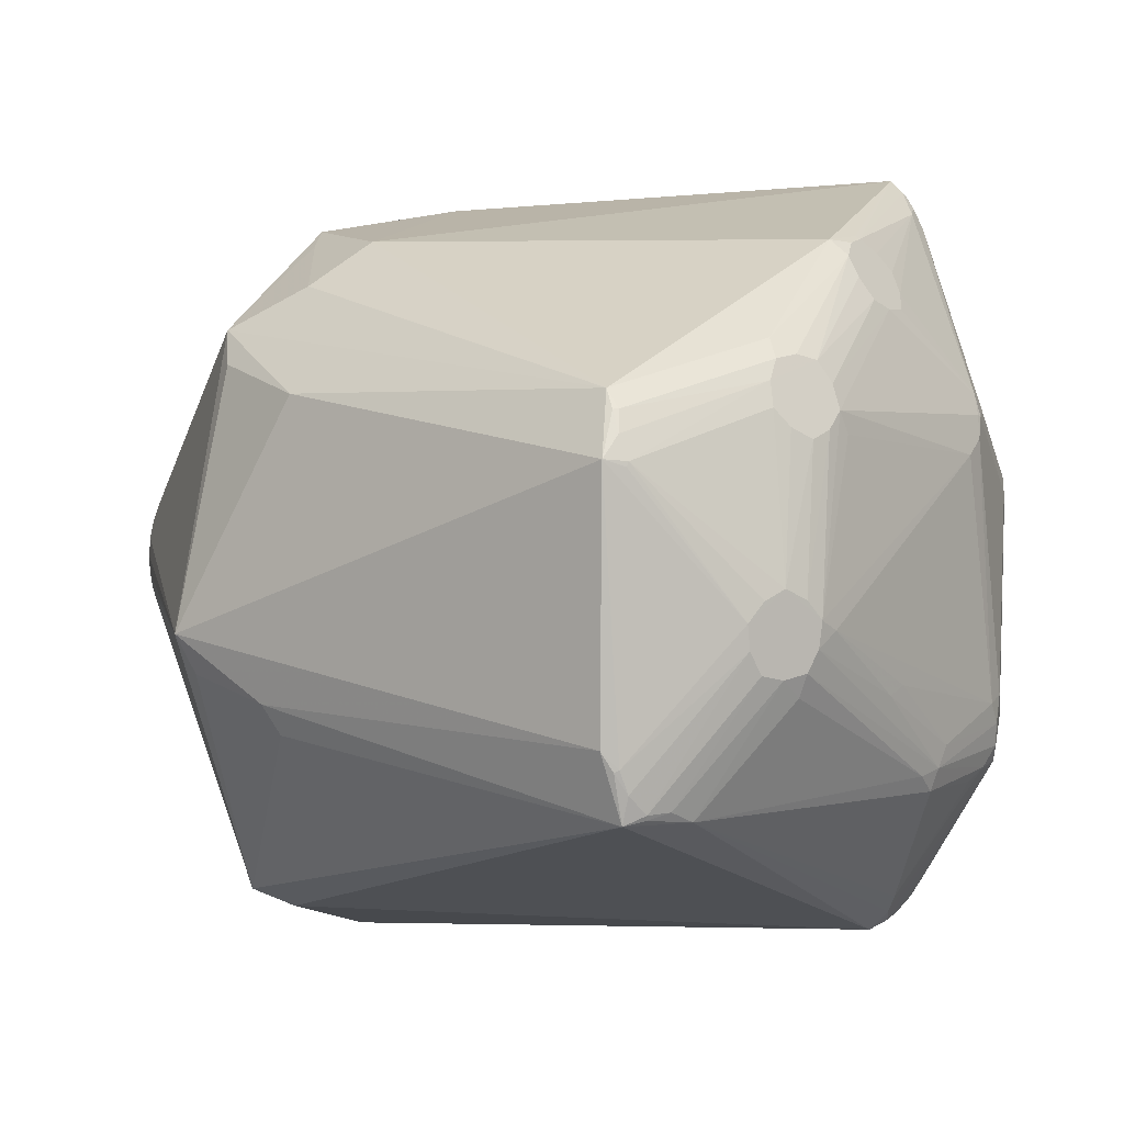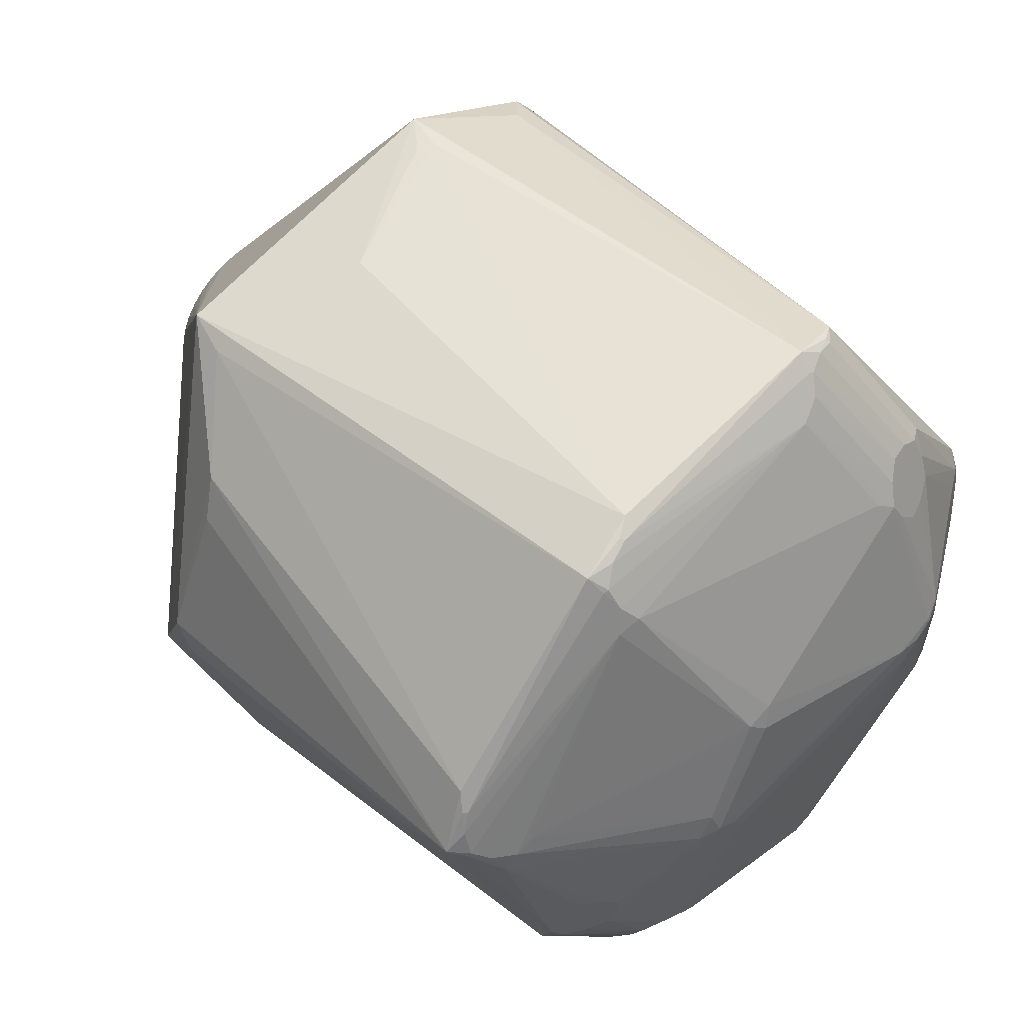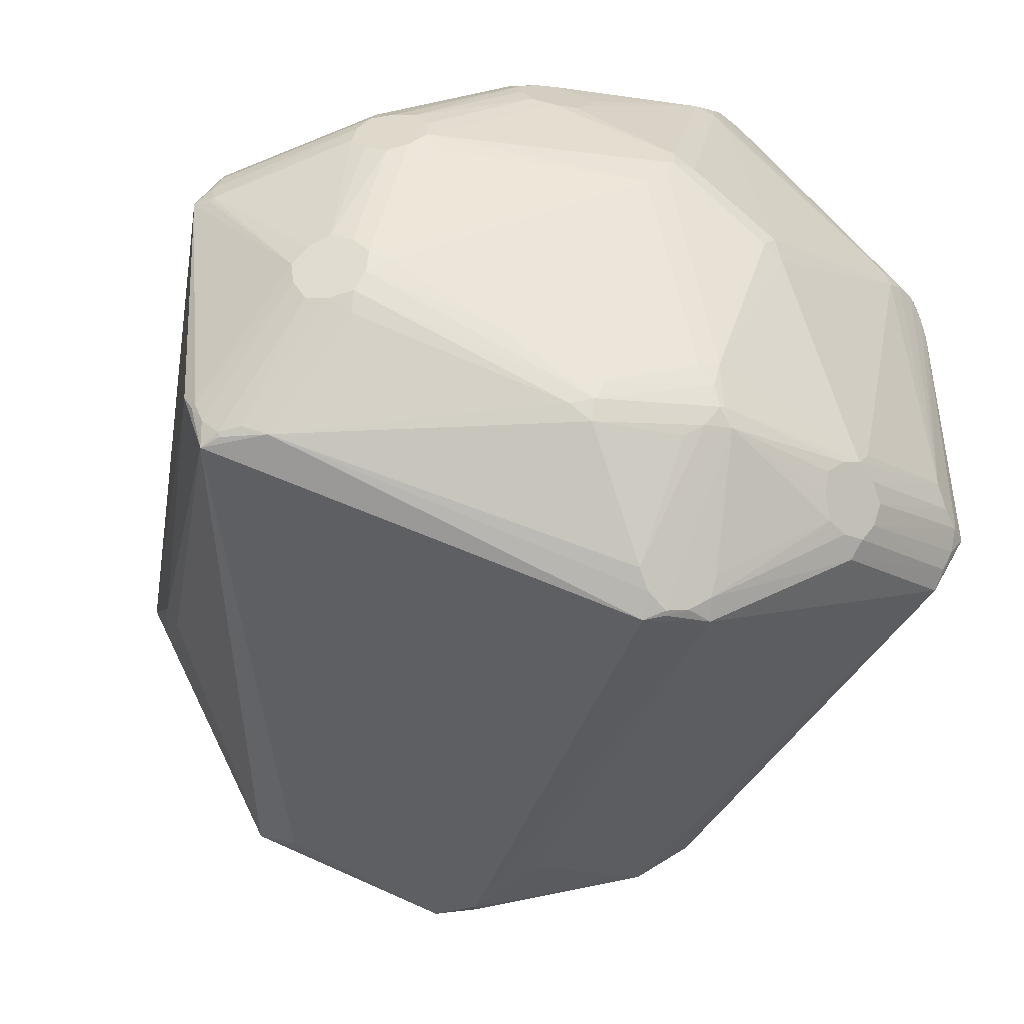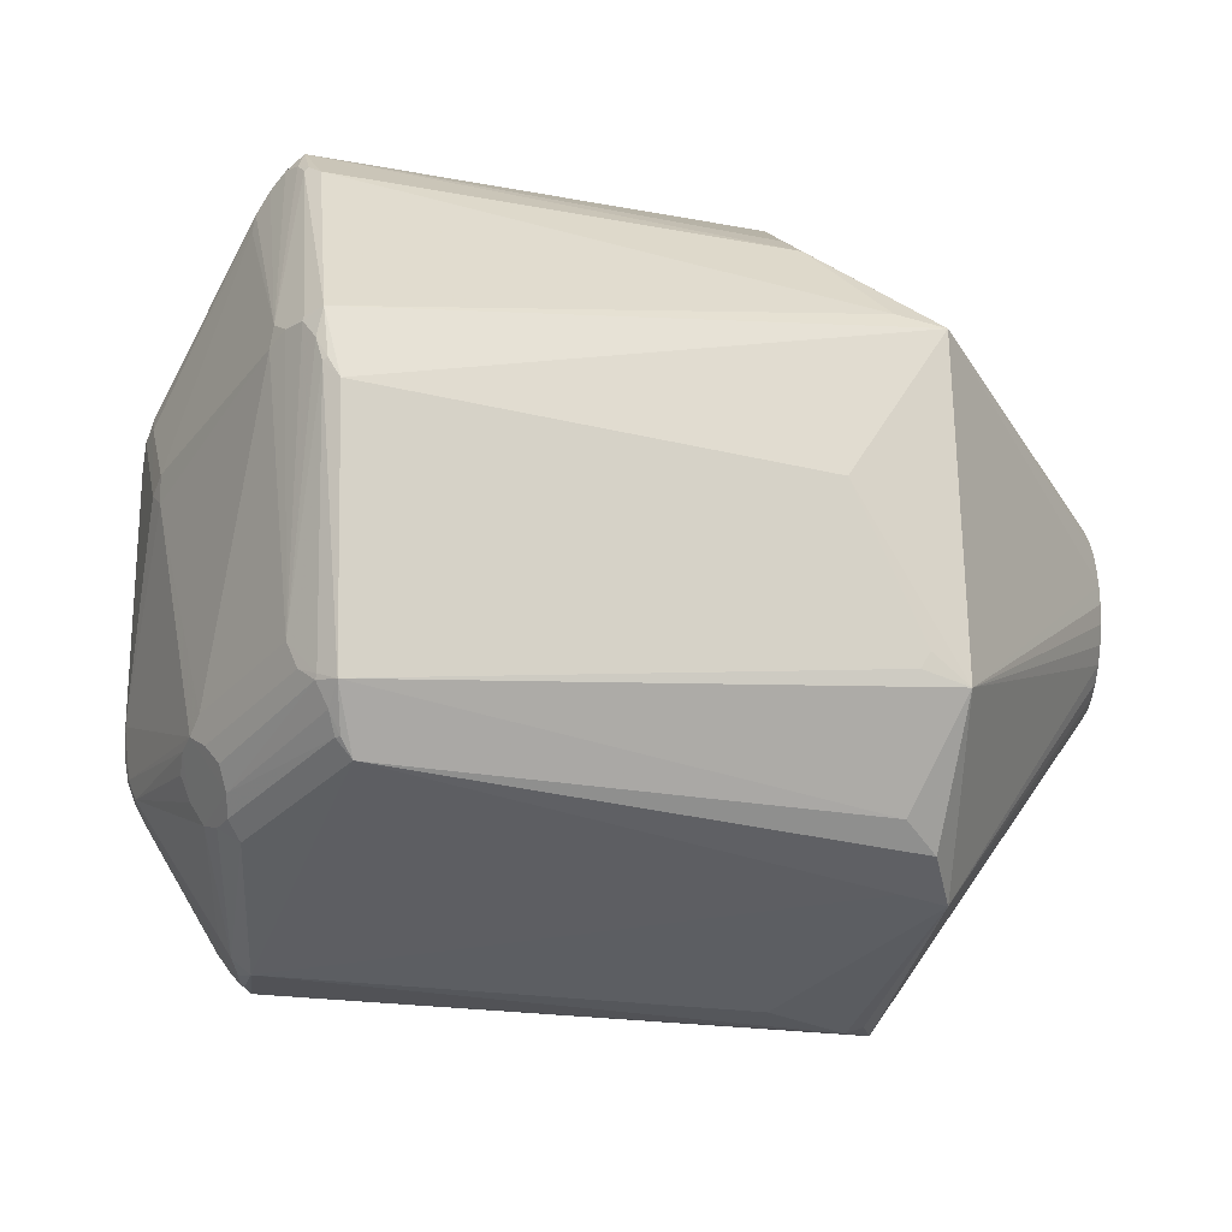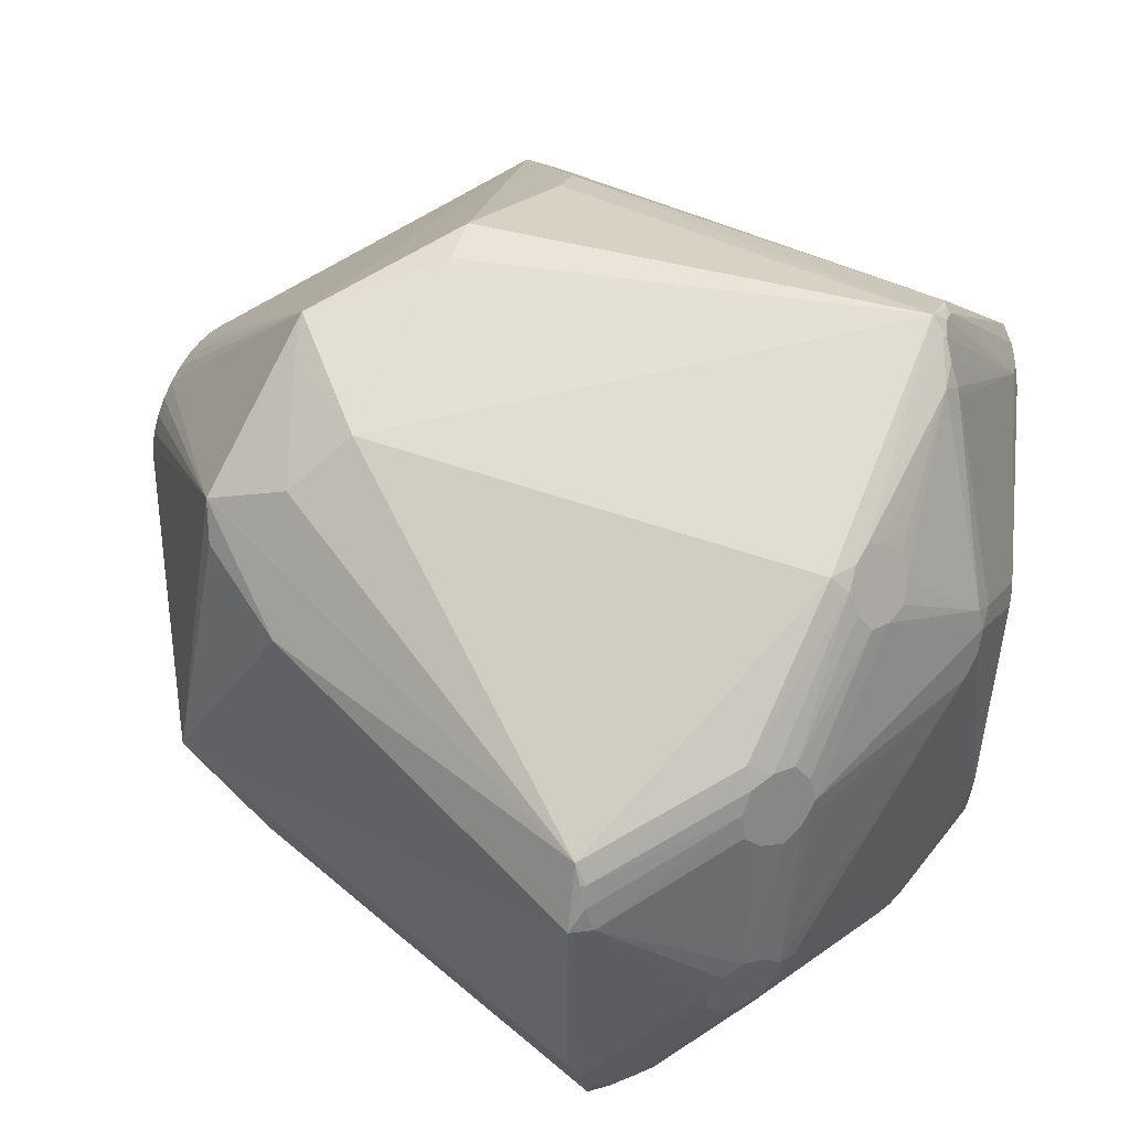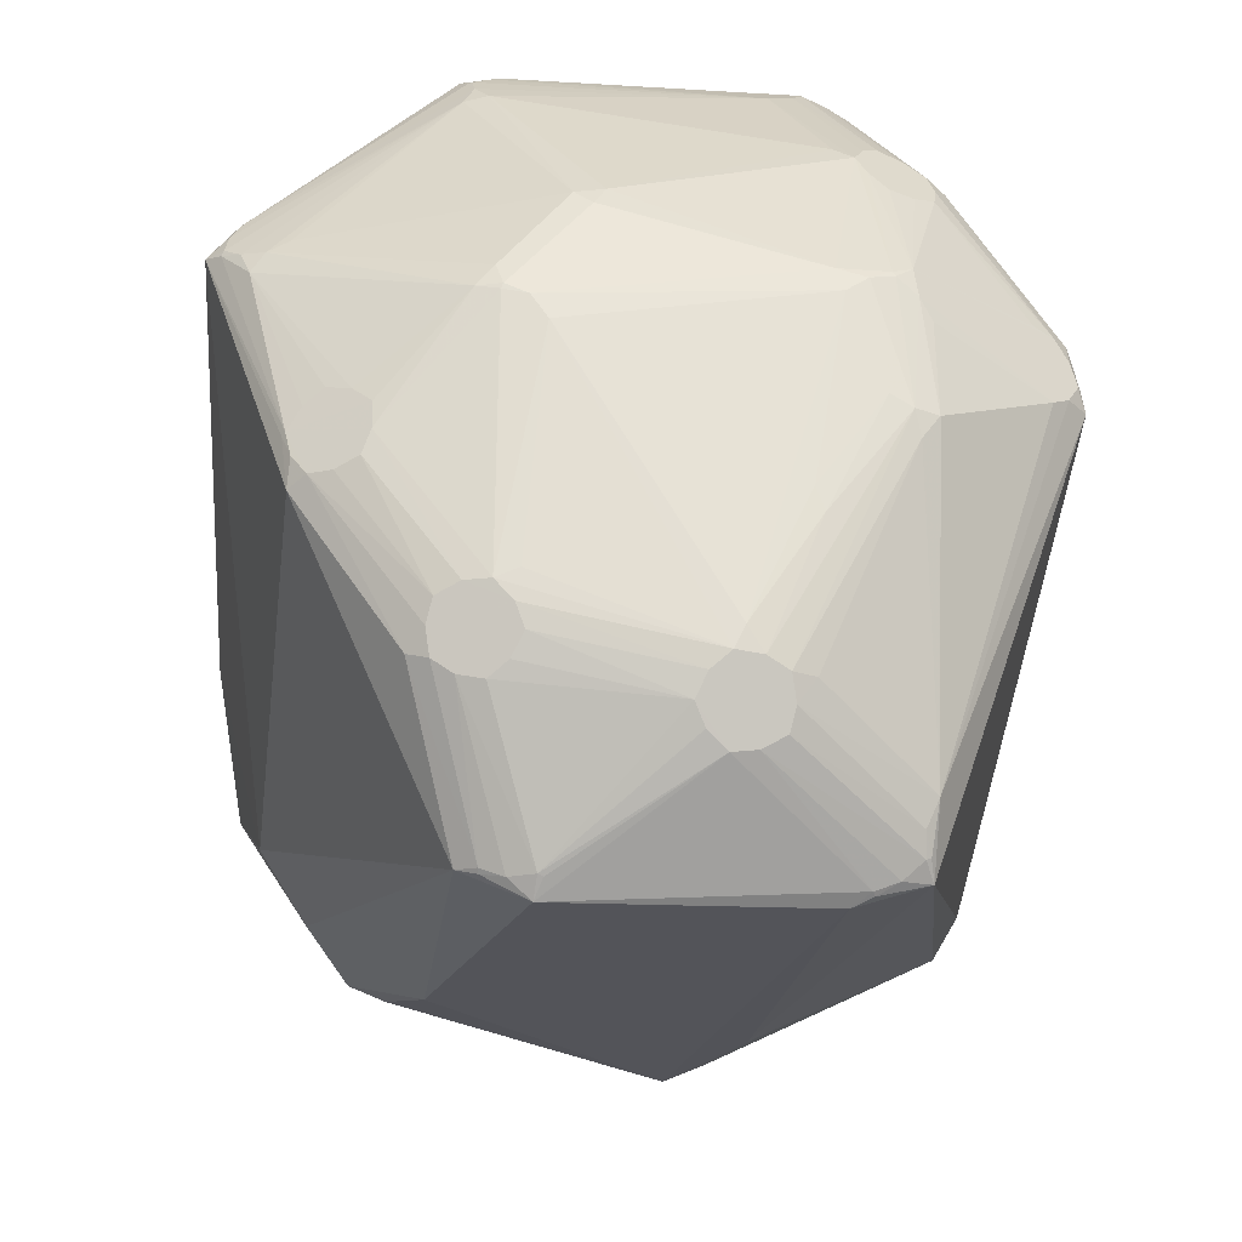
<metadata>
{"format":"obj","ext":"obj","renderer":"f3d","projection":"perspective","resolution":1024,"background":"white","views":[{"elev":1.6,"azim":30.8,"up":"+Z"},{"elev":58.0,"azim":44.6,"up":"+Y"},{"elev":-36.7,"azim":74.3,"up":"+Z"},{"elev":-11.1,"azim":175.2,"up":"+Z"},{"elev":49.4,"azim":34.3,"up":"+Z"},{"elev":-29.9,"azim":83.5,"up":"+Y"}]}
</metadata>
<code>
v 0.2022 0.4529 -0.1898
v 0.3472 -0.3608 -0.03393
v 0.357 -0.3447 -0.01264
v 0.3305 0.2551 -0.2462
v 0.3445 0.2462 -0.223
v 0.3537 -0.3444 -0.08483
v 0.3478 -0.3574 -0.06025
v 0.2071 0.4496 -0.1902
v 0.1907 0.444 -0.2099
v 0.2962 0.07143 -0.3835
v 0.3012 0.07007 -0.3805
v 0.2901 -0.3638 -0.2276
v 0.2813 -0.3917 -0.2155
v 0.3893 -0.2839 -0.03279
v 0.3929 -0.2603 -0.04369
v 0.3867 -0.2861 -0.06105
v 0.2698 0.185 0.4275
v 0.2571 0.2102 0.4241
v 0.2238 0.4635 -0.1354
v 0.3566 -0.2874 0.1552
v 0.3841 0.2011 0.07647
v 0.3699 -0.2652 0.1434
v 0.3256 0.03446 -0.3482
v 0.2195 0.4593 0.1556
v 0.4135 0.1063 -0.1828
v 0.2651 -0.4117 -0.2224
v 0.2686 0.1796 0.4299
v 0.2437 0.4329 0.1969
v 0.2242 0.4465 0.2081
v 0.231 0.4491 0.1773
v 0.3694 -0.2198 0.1989
v 0.2502 0.2325 0.4116
v 0.404 -0.1233 -0.1055
v 0.3552 -0.08896 0.2905
v 0.3416 -0.09786 0.3139
v 0.4204 0.07692 -0.1372
v 0.4188 0.09416 -0.1598
v 0.2509 -0.4394 -0.1724
v 0.2617 -0.4454 0.1157
v 0.3213 0.1224 -0.337
v 0.3078 0.1193 -0.3596
v 0.3015 0.09594 -0.3746
v 0.3363 -0.2794 0.2228
v 0.3241 -0.27 0.244
v 0.3455 -0.253 0.2279
v 0.2461 -0.4326 0.1711
v 0.23 -0.4283 0.1913
v 0.409 0.06164 0.1738
v 0.4098 0.06722 0.1718
v 0.4067 -0.03707 -0.1978
v 0.3995 -0.06386 -0.2043
v 0.2414 -0.4364 0.1708
v 0.3932 0.1773 0.08921
v 0.3613 -0.06457 0.2819
v 0.3624 -0.03615 0.2825
v 0.3144 0.3256 -0.1972
v 0.3073 0.3185 -0.2238
v 0.2853 0.1708 0.4112
v 0.2597 0.4118 0.1947
v 0.4146 0.101 -0.1851
v 0.4056 0.1169 -0.2039
v 0.4068 0.08541 -0.2077
v 0.3811 -0.3007 -0.01253
v 0.2424 0.4306 0.2023
v 0.3146 -0.04878 0.3613
v 0.4012 -0.148 -0.1148
v 0.2253 0.4617 -0.141
v 0.2508 0.1875 0.4454
v 0.3689 -0.3239 -0.001306
v 0.354 0.2478 -0.1972
v 0.3516 0.2683 -0.1776
v 0.3214 -0.07285 0.3522
v 0.3849 0.1943 0.1074
v 0.401 0.09343 0.1786
v 0.2354 -0.4498 -0.1539
v 0.2632 -0.4435 0.1211
v 0.2519 -0.4428 0.1472
v 0.3062 0.3032 -0.2455
v 0.294 0.2929 -0.2663
v 0.3171 0.2775 -0.251
v 0.4101 -0.02502 -0.1744
v 0.3193 -0.04706 0.3582
v 0.3377 -0.2946 0.201
v 0.2462 -0.442 -0.175
v 0.2996 0.1647 0.3873
v 0.2962 0.1427 0.4013
v 0.2414 0.4449 -0.1281
v 0.2747 0.3917 0.1814
v 0.3282 -0.02377 0.3444
v 0.3288 -0.09568 0.337
v 0.3023 0.1781 0.3647
v 0.2454 0.2324 0.4153
v 0.3398 -0.009826 0.3251
v 0.3529 -0.01809 0.3011
v 0.2668 -0.4139 -0.2172
v 0.2561 -0.431 -0.197
v 0.3763 -0.2414 0.1533
v 0.2131 0.4601 -0.1666
v 0.3998 0.06363 -0.221
v 0.2054 0.4787 -0.1421
v 0.4133 0.05542 0.1483
v 0.366 -0.3214 -0.08999
v 0.2881 0.1246 -0.376
v 0.3442 -0.3013 0.1741
v 0.271 0.3847 0.2064
v 0.2524 0.4328 -0.101
v 0.3795 -0.2971 -0.08415
v 0.3702 -0.2961 -0.1087
v 0.2895 0.04819 -0.3892
v 0.3123 0.0475 -0.3671
v 0.357 -0.2297 0.2226
v 0.4022 0.06761 0.197
v 0.3982 -0.03805 -0.2226
v 0.3284 0.3128 -0.1787
v 0.2446 -0.4619 0.123
v 0.3781 -0.2207 0.1728
v 0.382 -0.2104 0.149
v 0.2331 0.2513 0.405
v 0.3438 0.2916 -0.1675
v 0.2479 -0.4289 -0.2276
v 0.419 0.1018 -0.129
v 0.31 -0.1024 0.3541
v 0.4138 0.0291 0.1306
v 0.3347 0.3068 -0.1481
v 0.2244 0.4571 0.1528
v 0.2074 0.4663 0.135
v -0.3185 -0.3986 -0.06029
v -0.3129 0.02754 -0.4249
v -0.3215 0.3489 -0.245
v -0.1844 -0.2211 0.3648
v -0.3038 -0.2047 -0.3764
v -0.322 -0.1954 -0.3749
v -0.3195 0.3483 0.2431
v -0.2039 -0.3977 -0.1314
v -0.3202 -0.1268 0.3894
v -0.3011 -0.1668 0.3692
v -0.3279 0.402 -0.1121
v -0.2262 0.08054 -0.4068
v -0.345 -0.01478 -0.4248
v -0.331 0.03467 -0.4183
v -0.3547 0.3218 -0.2763
v -0.3269 0.278 -0.3076
v -0.3017 -0.3839 -0.1036
v -0.2205 0.001702 0.4192
v -0.2346 0.05342 0.4219
v -0.2631 0.4021 0.06906
v -0.2241 -0.2852 0.3138
v -0.3764 0.2617 -0.3169
v -0.3384 0.3993 -0.09469
v -0.3158 -0.309 0.2676
v -0.3778 0.3931 -0.1275
v -0.2438 0.2637 0.3313
v -0.2294 0.2185 0.3564
v -0.3357 -0.2411 -0.3546
v -0.2976 -0.3324 0.229
v -0.1819 -0.3768 0.1942
v -0.188 -0.3857 -0.1639
v -0.3699 0.3545 0.2282
v -0.5708 -0.1247 0.05642
v -0.571 -0.1309 0.03563
v -0.5708 -0.1144 0.07555
v -0.5712 -0.1162 0.05289
v -0.578 0.07318 0.05672
v -0.5773 0.06353 0.07486
v -0.5749 0.01165 0.1061
v -0.574 -0.005601 0.1208
v -0.5764 -0.04584 -0.0897
v -0.5773 -0.02488 -0.09159
v -0.5755 -0.06311 -0.07495
v -0.5732 -0.02656 0.1227
v -0.5725 -0.04715 0.1205
v -0.5766 0.05049 0.09093
v -0.5757 0.03429 0.1044
v -0.5714 -0.08493 0.1048
v -0.571 -0.101 0.09176
v -0.5721 -0.0786 0.08074
v -0.578 -0.004296 -0.0894
v -0.5786 0.01535 -0.08335
v -0.5778 0.005545 -0.05975
v -0.5727 -0.05699 0.09088
v -0.5713 -0.1328 0.01466
v -0.5786 0.07921 0.03707
v -0.5791 0.08139 0.01648
v -0.5718 -0.06679 0.1145
v -0.5718 -0.1307 -0.005936
v -0.5724 -0.1246 -0.02558
v -0.5731 -0.115 -0.04372
v -0.5748 0.01518 0.1146
v -0.5731 -0.101 -0.01576
v -0.5723 -0.1094 0.006569
v -0.579 0.03348 -0.07368
v -0.5738 -0.1019 -0.05979
v -0.5747 -0.08573 -0.07323
v -0.5794 0.07948 -0.00449
v -0.5756 -0.06661 -0.08348
v -0.5796 0.07325 -0.02528
v -0.5794 0.04956 -0.06062
v -0.5796 0.063 -0.04441
v -0.5792 0.06474 -0.02176
v -0.5789 0.04715 -0.03693
v -0.5767 0.02598 0.03708
f 145 158 135
f 109 120 131
f 130 122 68
f 130 47 122
f 68 145 144
f 144 145 135
f 144 130 68
f 135 130 144
f 158 145 152
f 196 151 198
f 198 151 148
f 196 198 199
f 146 151 158
f 121 53 49
f 148 151 141
f 103 9 79
f 122 47 44
f 158 151 182
f 115 47 156
f 47 130 147
f 123 15 36
f 69 2 14
f 15 123 14
f 153 145 68
f 68 152 153
f 153 152 145
f 118 152 68
f 124 106 88
f 119 106 124
f 79 9 8
f 8 98 57
f 21 124 88
f 119 124 21
f 21 121 119
f 53 121 21
f 148 191 197
f 197 198 148
f 191 199 197
f 197 199 198
f 165 182 199
f 125 19 100
f 106 19 125
f 125 30 106
f 100 151 137
f 158 29 126
f 126 146 158
f 126 125 100
f 100 137 126
f 126 137 146
f 36 15 33
f 15 66 33
f 16 66 15
f 16 14 107
f 15 14 16
f 120 109 12
f 148 141 142
f 142 141 9
f 142 103 148
f 9 103 142
f 129 141 151
f 9 141 129
f 129 151 100
f 100 9 129
f 131 132 139
f 139 109 131
f 41 103 79
f 40 61 41
f 46 44 47
f 116 54 31
f 31 54 34
f 111 31 34
f 22 31 111
f 172 173 158
f 194 151 196
f 196 199 194
f 199 182 194
f 158 173 188
f 48 54 116
f 116 123 48
f 34 54 90
f 54 82 90
f 122 44 90
f 68 122 65
f 65 82 68
f 127 156 155
f 127 75 115
f 115 156 127
f 150 156 47
f 47 147 150
f 155 156 150
f 161 159 150
f 150 127 155
f 36 121 101
f 101 123 36
f 101 121 49
f 49 48 101
f 101 48 123
f 115 75 38
f 38 2 115
f 63 22 69
f 69 14 63
f 97 14 116
f 116 31 97
f 97 31 22
f 22 63 97
f 97 63 14
f 117 123 116
f 116 14 117
f 117 14 123
f 158 152 133
f 152 118 133
f 133 29 158
f 133 118 29
f 87 19 106
f 79 8 78
f 78 8 57
f 1 9 100
f 1 8 9
f 100 98 1
f 98 8 1
f 119 121 25
f 73 21 88
f 53 21 73
f 88 105 73
f 49 53 74
f 53 73 74
f 151 146 149
f 149 137 151
f 146 137 149
f 24 126 29
f 125 126 24
f 29 30 24
f 30 125 24
f 128 103 109
f 109 139 128
f 52 47 115
f 52 46 47
f 158 182 163
f 182 165 164
f 164 163 182
f 164 165 173
f 173 172 164
f 164 172 158
f 158 163 164
f 183 182 151
f 151 194 183
f 183 194 182
f 135 170 171
f 171 184 135
f 166 171 170
f 165 171 166
f 166 170 135
f 173 165 166
f 166 188 173
f 135 158 166
f 158 188 166
f 106 30 28
f 28 30 29
f 29 64 28
f 29 118 32
f 32 64 29
f 122 90 72
f 72 90 82
f 72 65 122
f 82 65 72
f 35 111 34
f 34 90 35
f 35 90 111
f 45 90 44
f 111 90 45
f 58 86 85
f 85 105 58
f 58 105 17
f 68 82 27
f 82 86 27
f 27 17 68
f 27 58 17
f 86 58 27
f 135 150 136
f 136 150 147
f 136 130 135
f 136 147 130
f 161 150 175
f 154 139 132
f 154 132 131
f 131 120 154
f 120 157 154
f 160 150 159
f 127 150 160
f 115 2 39
f 3 2 69
f 84 75 120
f 84 38 75
f 6 95 13
f 119 57 56
f 80 41 79
f 79 78 80
f 80 78 57
f 37 121 36
f 37 25 121
f 61 25 60
f 25 37 60
f 91 105 85
f 91 73 105
f 85 74 91
f 91 74 73
f 49 74 112
f 112 74 85
f 85 86 112
f 112 48 49
f 54 48 112
f 201 165 199
f 138 128 148
f 148 103 138
f 103 128 138
f 140 139 148
f 148 128 140
f 140 128 139
f 109 103 10
f 10 11 109
f 103 41 42
f 42 10 103
f 11 10 42
f 42 41 61
f 61 11 42
f 109 11 110
f 61 23 110
f 110 11 61
f 110 12 109
f 110 23 12
f 165 176 180
f 180 171 165
f 176 171 180
f 174 171 176
f 184 171 174
f 161 175 174
f 135 184 174
f 174 150 135
f 174 175 150
f 59 28 64
f 64 32 59
f 59 32 105
f 59 105 88
f 88 106 59
f 106 28 59
f 68 17 18
f 17 105 18
f 105 32 18
f 92 118 68
f 92 32 118
f 68 18 92
f 92 18 32
f 43 45 44
f 44 46 43
f 55 82 54
f 55 93 82
f 54 112 55
f 89 86 82
f 82 93 89
f 89 93 86
f 120 75 134
f 134 157 120
f 75 127 134
f 139 154 195
f 195 154 193
f 148 139 177
f 139 168 177
f 177 168 191
f 200 199 191
f 186 154 127
f 76 3 69
f 76 39 2
f 2 3 76
f 115 39 76
f 120 12 26
f 26 95 120
f 12 13 26
f 26 13 95
f 7 95 6
f 7 14 2
f 2 38 7
f 107 14 7
f 7 6 107
f 107 6 102
f 6 13 102
f 102 13 12
f 19 87 67
f 87 56 67
f 100 19 67
f 67 98 100
f 57 98 67
f 67 56 57
f 119 56 114
f 114 56 87
f 114 106 119
f 114 87 106
f 61 5 70
f 4 57 119
f 4 80 57
f 4 5 61
f 4 61 40
f 40 41 4
f 41 80 4
f 61 60 62
f 62 23 61
f 99 23 62
f 50 16 107
f 107 51 50
f 66 16 50
f 50 60 37
f 50 62 60
f 108 51 107
f 12 51 108
f 107 102 108
f 108 102 12
f 12 23 113
f 113 51 12
f 113 50 51
f 113 23 99
f 99 62 113
f 62 50 113
f 104 76 69
f 86 93 94
f 93 55 94
f 94 112 86
f 94 55 112
f 143 154 157
f 157 134 143
f 127 154 143
f 143 134 127
f 167 168 139
f 139 195 167
f 167 195 168
f 178 191 148
f 148 177 178
f 178 177 191
f 191 168 179
f 179 200 191
f 179 201 199
f 199 200 179
f 127 160 181
f 115 76 77
f 77 52 115
f 46 52 77
f 96 7 38
f 95 7 96
f 120 95 96
f 96 84 120
f 38 84 96
f 61 70 71
f 119 25 71
f 71 25 61
f 71 70 5
f 71 4 119
f 5 4 71
f 192 195 193
f 193 154 192
f 162 176 165
f 161 174 162
f 162 174 176
f 162 159 161
f 162 160 159
f 162 181 160
f 66 50 81
f 81 33 66
f 36 33 81
f 81 37 36
f 81 50 37
f 22 111 83
f 83 104 22
f 111 45 83
f 45 43 83
f 83 43 46
f 46 77 83
f 76 104 83
f 83 77 76
f 69 22 20
f 20 104 69
f 22 104 20
f 201 179 190
f 165 201 190
f 190 162 165
f 189 192 190
f 168 195 169
f 195 192 169
f 169 179 168
f 169 192 189
f 189 190 169
f 169 190 179
f 154 186 187
f 187 192 154
f 186 192 187
f 181 162 185
f 162 190 185
f 185 190 192
f 185 192 186
f 185 186 127
f 127 181 185

</code>
